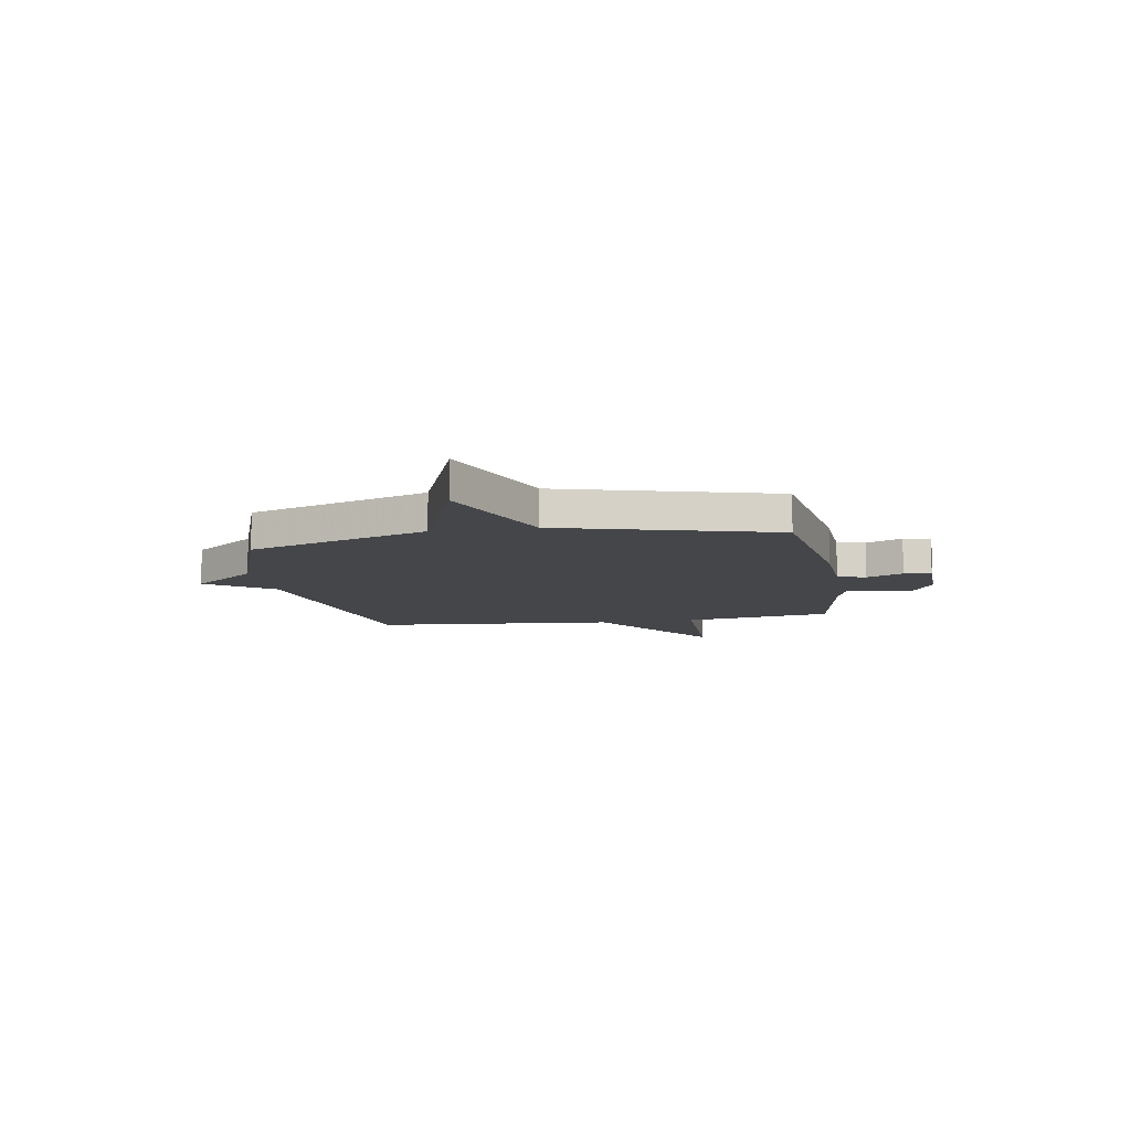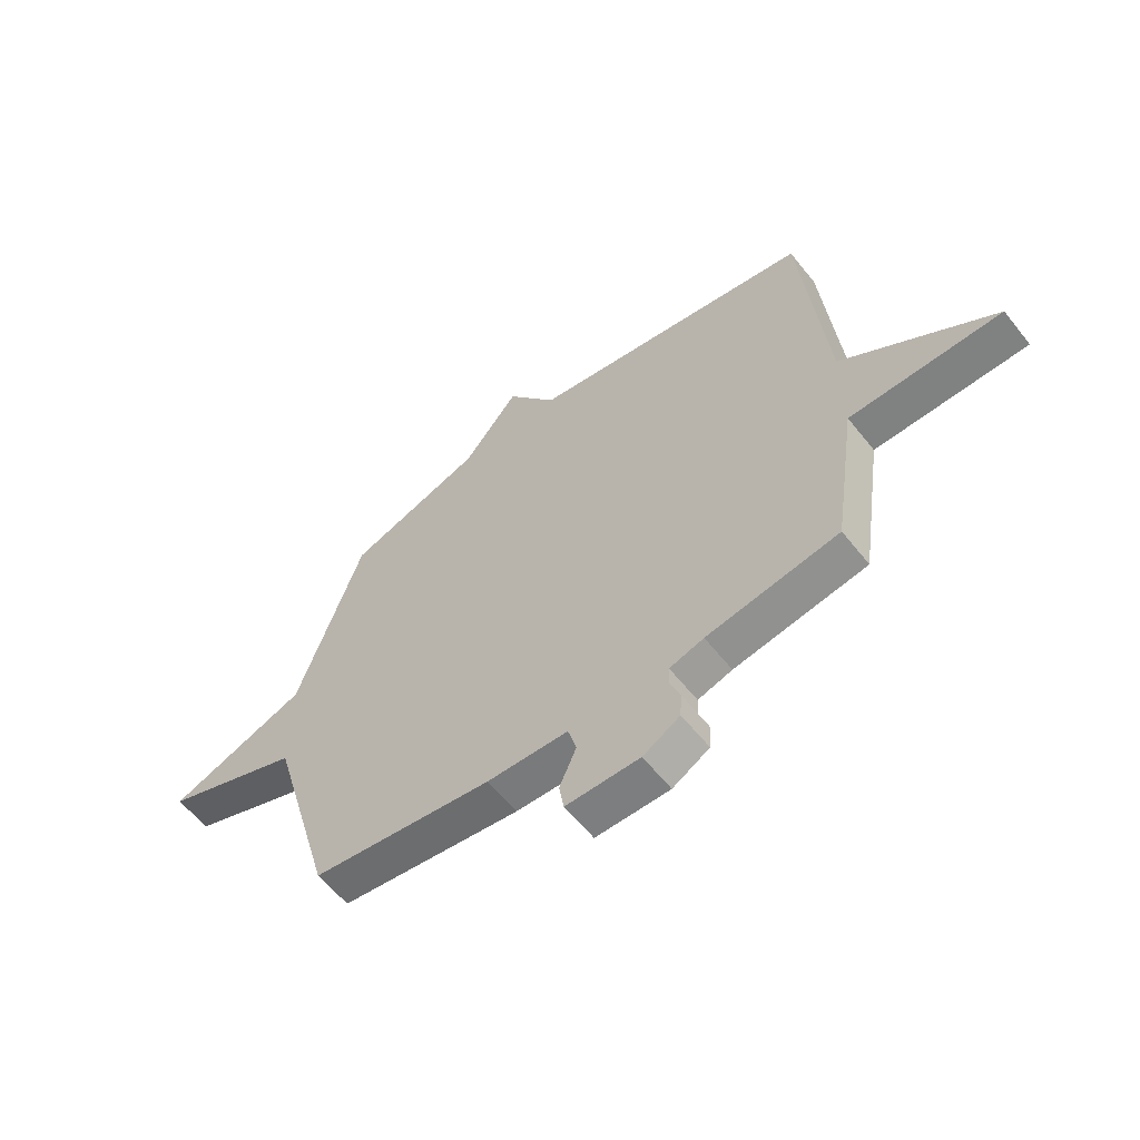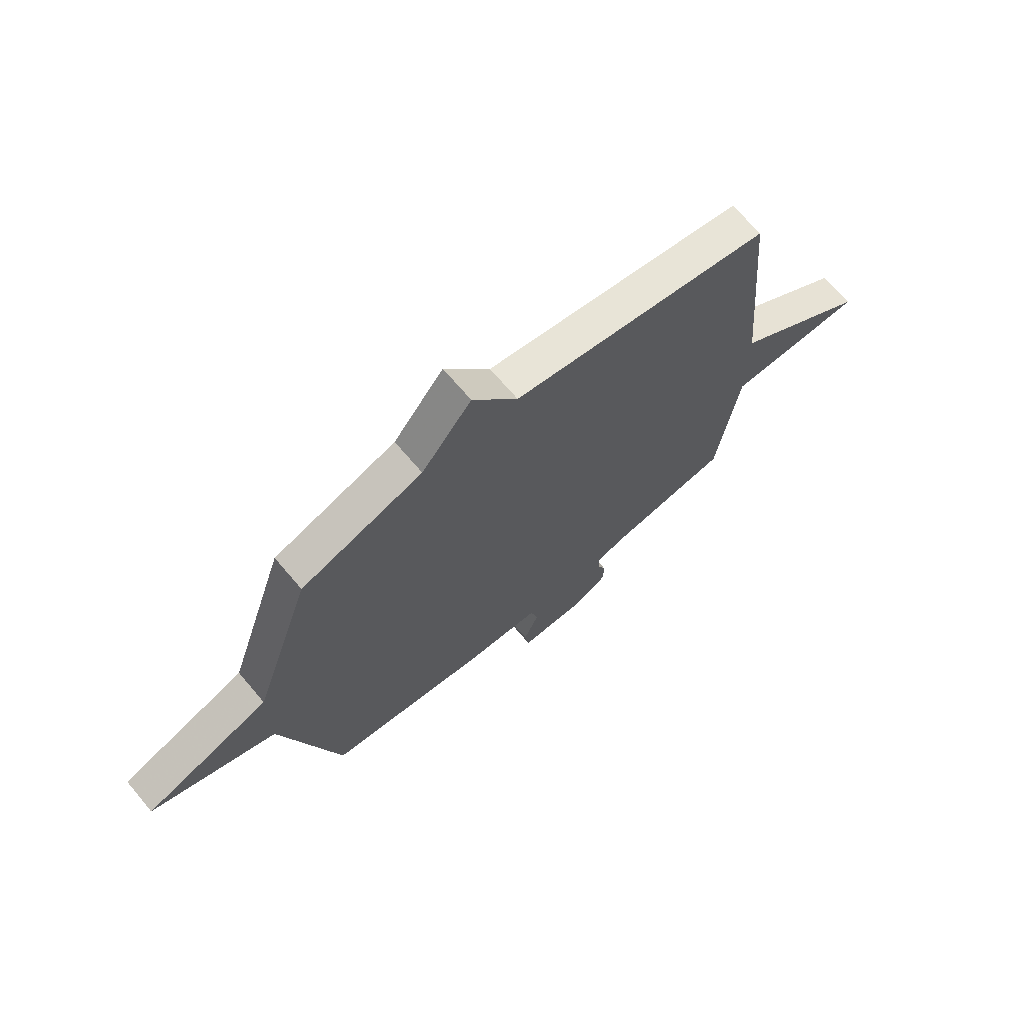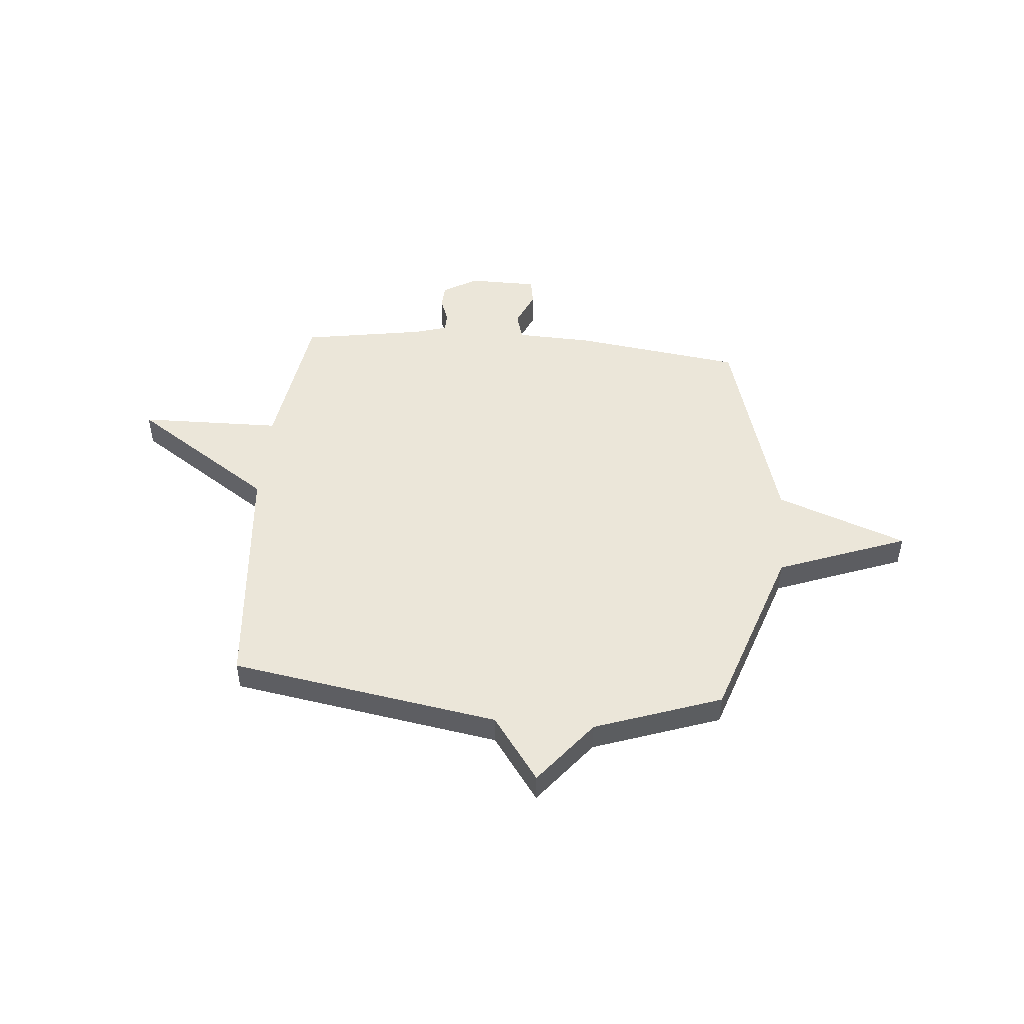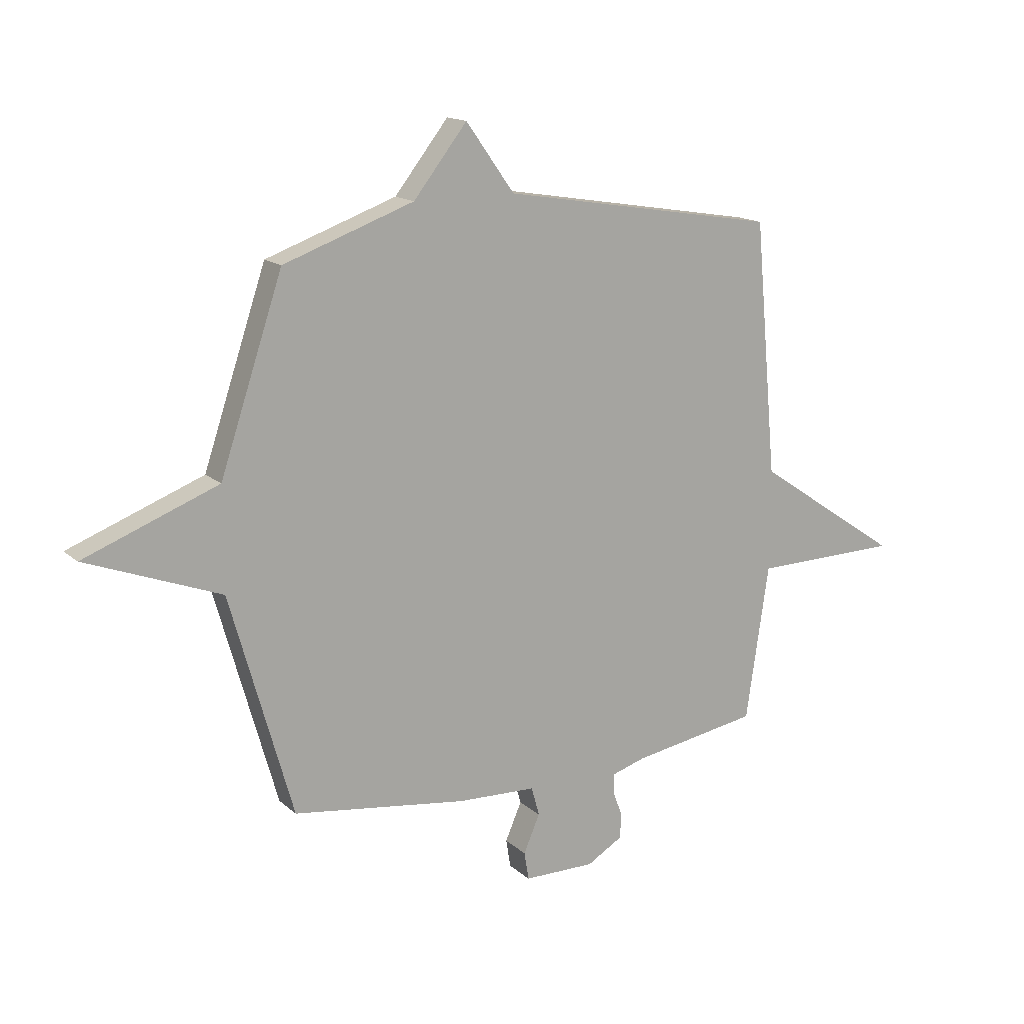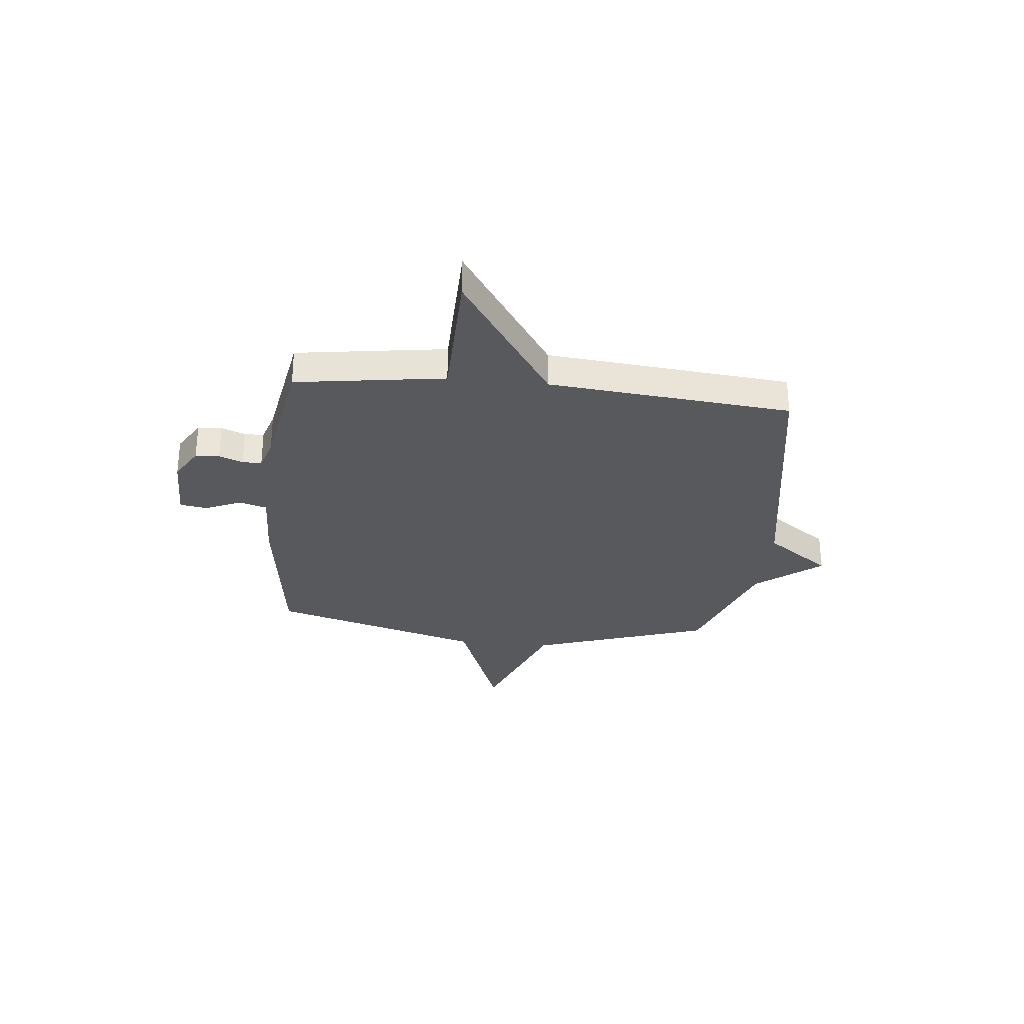
<metadata>
{"format":"obj","ext":"obj","renderer":"f3d","projection":"perspective","resolution":1024,"background":"white","views":[{"elev":-9.7,"azim":100.0,"up":"+Y"},{"elev":-59.6,"azim":-141.8,"up":"+Z"},{"elev":68.6,"azim":139.8,"up":"+Z"},{"elev":47.8,"azim":5.0,"up":"+Y"},{"elev":15.4,"azim":149.7,"up":"+Z"},{"elev":-29.9,"azim":-96.0,"up":"+Y"}]}
</metadata>
<code>
v -0.5 0.07 0.5
v 0.044 0.07 0.591
v 0.139 0.07 0.724
v 0.244 0.07 0.591
v 0.5 0.07 0.5
v 0.623 0.07 0.134
v 0.886 0.07 0.034
v 0.623 0.07 -0.066
v 0.5 0.07 -0.5
v 0.157 0.07 -0.547
v 0.003 0.07 -0.553
v -0.013 0.07 -0.61
v 0.019 0.07 -0.684
v 0.01 0.07 -0.739
v -0.13 0.07 -0.74
v -0.2 0.07 -0.699
v -0.203 0.07 -0.65
v -0.184 0.07 -0.601
v -0.185 0.07 -0.562
v -0.25 0.07 -0.542
v -0.5 0.07 -0.5
v -0.545 0.07 -0.196
v -0.833 0.07 -0.191
v -0.545 0.07 0.004
v -0.5 0 0.5
v 0.044 0 0.591
v 0.139 0 0.724
v 0.244 0 0.591
v 0.5 0 0.5
v 0.623 0 0.134
v 0.886 0 0.034
v 0.623 0 -0.066
v 0.5 0 -0.5
v 0.157 0 -0.547
v 0.003 0 -0.553
v -0.013 0 -0.61
v 0.019 0 -0.684
v 0.01 0 -0.739
v -0.13 0 -0.74
v -0.2 0 -0.699
v -0.203 0 -0.65
v -0.184 0 -0.601
v -0.185 0 -0.562
v -0.25 0 -0.542
v -0.5 0 -0.5
v -0.545 0 -0.196
v -0.833 0 -0.191
v -0.545 0 0.004
f 22 23 24
f 24 1 2
f 22 24 2
f 21 22 2
f 20 21 2
f 2 3 4
f 20 2 4
f 19 20 4
f 4 5 6
f 19 4 6
f 18 19 6
f 16 17 18
f 15 16 18
f 14 15 18
f 13 14 18
f 12 13 18
f 11 12 18
f 11 18 6
f 10 11 6
f 9 10 6
f 8 9 6
f 6 7 8
f 48 47 46
f 26 25 48
f 26 48 46
f 26 46 45
f 26 45 44
f 28 27 26
f 28 26 44
f 28 44 43
f 30 29 28
f 30 28 43
f 30 43 42
f 42 41 40
f 42 40 39
f 42 39 38
f 42 38 37
f 42 37 36
f 42 36 35
f 30 42 35
f 30 35 34
f 30 34 33
f 30 33 32
f 32 31 30
f 1 25 26 2
f 2 26 27 3
f 3 27 28 4
f 4 28 29 5
f 5 29 30 6
f 6 30 31 7
f 7 31 32 8
f 8 32 33 9
f 9 33 34 10
f 10 34 35 11
f 11 35 36 12
f 12 36 37 13
f 13 37 38 14
f 14 38 39 15
f 15 39 40 16
f 16 40 41 17
f 17 41 42 18
f 18 42 43 19
f 19 43 44 20
f 20 44 45 21
f 21 45 46 22
f 22 46 47 23
f 23 47 48 24
f 24 48 25 1

</code>
